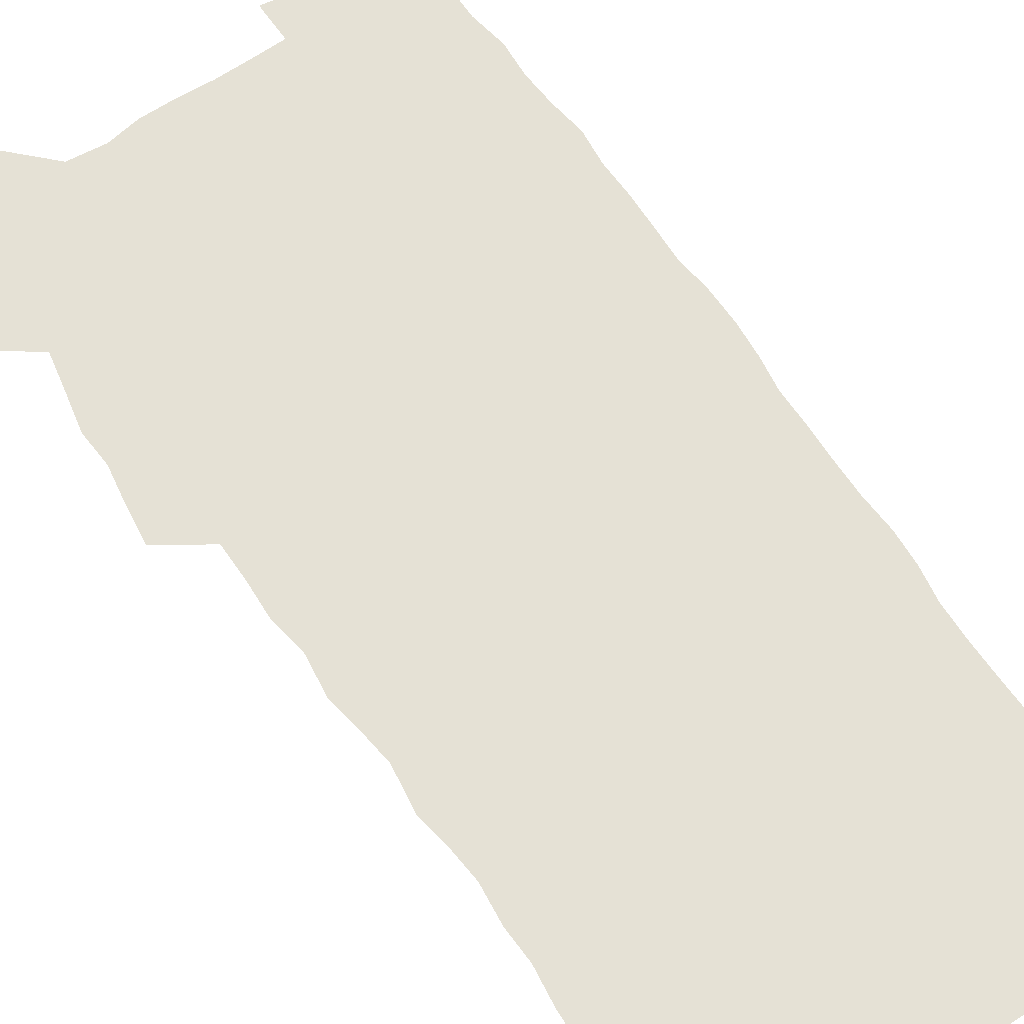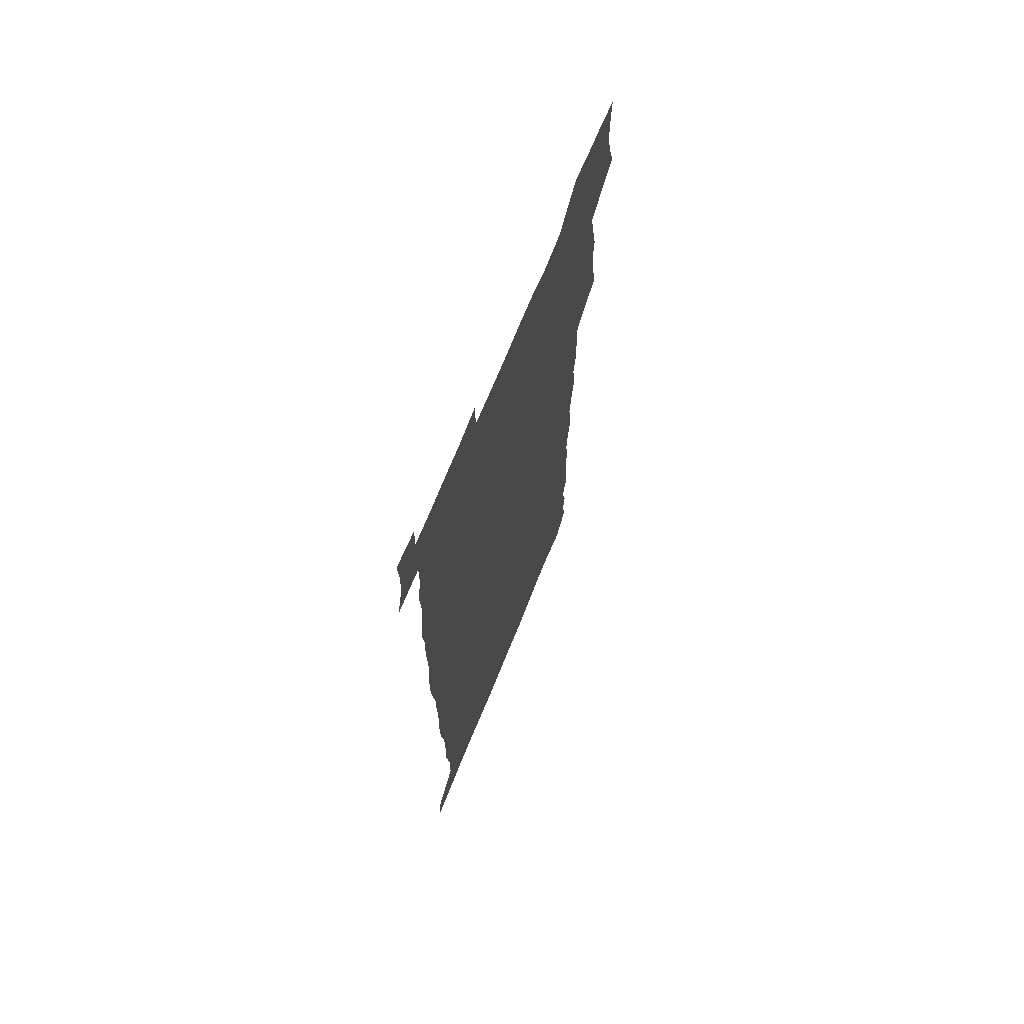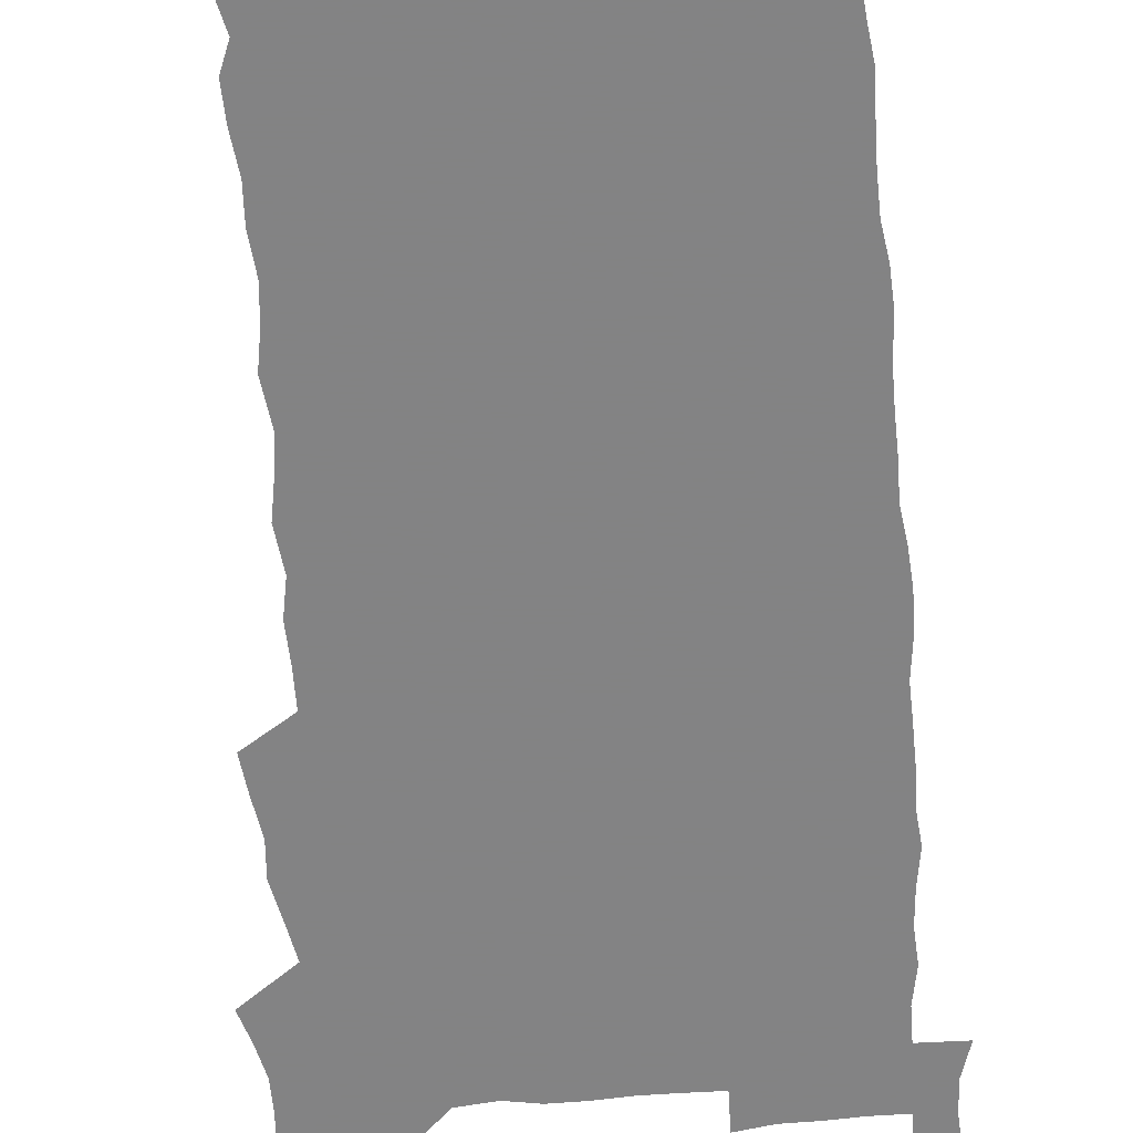
<metadata>
{"format":"obj","ext":"obj","renderer":"f3d","projection":"perspective","resolution":1024,"background":"white","views":[{"elev":65.0,"azim":-34.4,"up":"+Z"},{"elev":69.9,"azim":112.0,"up":"+Y"},{"elev":-61.1,"azim":4.2,"up":"+Z"}]}
</metadata>
<code>
v 457.8 527 0
v 462.2 541.1 0
v 465.5 555.5 0
v 465.7 570 0
v 464.7 585.1 0
v 470.3 429.5 0
v 472.4 445.6 0
v 475.1 462 0
v 474.1 477.3 0
v 477.5 493.5 0
v 480.8 509.7 0
v 481.1 524.5 0
v 478.3 539.9 0
v 483.4 553.8 0
v 481.4 569.2 0
v 478.8 586.9 0
v 491.7 154.3 0
v 494.2 169.1 0
v 492.3 181.1 0
v 496.4 198.2 0
v 492 209.5 0
v 492.6 224.2 0
v 494.6 240.4 0
v 494 254.9 0
v 495.8 271.7 0
v 494.4 286.7 0
v 492.1 301 0
v 494.7 320.2 0
v 492.9 335.3 0
v 490.4 350.1 0
v 492.7 368.2 0
v 490 383.5 0
v 490.8 400.1 0
v 490.7 416.1 0
v 493.8 433.2 0
v 493.4 448.3 0
v 495.3 464 0
v 495.5 479 0
v 495.3 494 0
v 497.6 509.6 0
v 497.5 524.4 0
v 498.3 539 0
v 497.3 554.5 0
v 495.5 570.2 0
v 493.3 587.2 0
v 502.9 141.3 0
v 509.6 160.3 0
v 513.7 177.2 0
v 512 189.7 0
v 513.6 205.2 0
v 513.9 220 0
v 516.3 236.6 0
v 516.8 251.7 0
v 516.2 266.1 0
v 514.5 279.9 0
v 513.8 294.8 0
v 510.7 308.5 0
v 511.3 324.9 0
v 511.6 341.1 0
v 511 356.6 0
v 511.2 372.7 0
v 512.4 389.1 0
v 512.6 404.3 0
v 509.3 418.8 0
v 510.7 434.7 0
v 512.2 450.3 0
v 512.1 464.9 0
v 510.4 479.6 0
v 512.7 494.7 0
v 513.2 509.5 0
v 514 524 0
v 513.3 538.9 0
v 512 554.4 0
v 510.2 570.2 0
v 507.2 589.1 0
v 519.4 145.3 0
v 524.2 162.3 0
v 528.8 181.1 0
v 528 194.1 0
v 530 210.5 0
v 531.4 226.3 0
v 531.7 241.1 0
v 532 256.1 0
v 531.6 270.7 0
v 530.8 285 0
v 529.9 299.7 0
v 529.6 314.9 0
v 529.5 330.3 0
v 529 345.4 0
v 528.2 360.3 0
v 528.1 375.6 0
v 528.2 391 0
v 527.9 406.1 0
v 527.3 421.1 0
v 527.5 436.2 0
v 526.9 450.8 0
v 527.3 465.6 0
v 530 480.9 0
v 529 495.1 0
v 529 509.6 0
v 528.8 524 0
v 529 538.3 0
v 527.4 553.6 0
v 524.2 571.8 0
v 534.4 145.9 0
v 539.4 164.6 0
v 542.4 182.1 0
v 545.6 200.5 0
v 546.1 215.3 0
v 546.6 230.2 0
v 546.6 244.6 0
v 546.2 258.8 0
v 545.7 273.2 0
v 545.5 288.1 0
v 544.9 302.7 0
v 545.2 318.2 0
v 544.2 332.3 0
v 543.8 347.3 0
v 543.4 362.1 0
v 544 378 0
v 543.1 392.3 0
v 544.5 408.4 0
v 543.7 422.7 0
v 543.9 437.5 0
v 544.3 452.3 0
v 544.3 466.7 0
v 544.1 481.1 0
v 544 495.4 0
v 544 509.6 0
v 543.5 523.9 0
v 544.6 537.6 0
v 542.1 554.2 0
v 540.4 570 0
v 548.8 143.6 0
v 553.1 162.9 0
v 557.2 184.4 0
v 559.6 202.9 0
v 560 217.2 0
v 560.7 232.6 0
v 560.3 246.4 0
v 560.3 261.1 0
v 560 275.4 0
v 559.4 289.6 0
v 559.5 305.1 0
v 558.8 319 0
v 558.8 334.2 0
v 558.5 348.9 0
v 557.5 362.6 0
v 558.3 378.9 0
v 558.1 393.6 0
v 558.8 408.9 0
v 558.6 423.4 0
v 558.3 437.7 0
v 558.8 452.6 0
v 558.8 466.9 0
v 558.7 481.3 0
v 558.6 495.5 0
v 558.6 509.7 0
v 558.3 523.9 0
v 558.6 537.6 0
v 557.3 553.1 0
v 554.6 572.4 0
v 563.6 140.7 0
v 569.3 166.6 0
v 571 183.7 0
v 572.6 202.1 0
v 574.1 220.5 0
v 574.3 234.1 0
v 573.9 247.5 0
v 573.9 261.9 0
v 573.8 276.8 0
v 573.6 291.4 0
v 573.4 306.1 0
v 573.4 321.2 0
v 573 335.6 0
v 572 349.3 0
v 573.2 365.7 0
v 573.4 380.6 0
v 573.1 394.8 0
v 573.1 409.4 0
v 573 423.8 0
v 573 438.3 0
v 573.4 453.1 0
v 572.9 467.3 0
v 573 481.5 0
v 573.3 495.8 0
v 573.1 509.9 0
v 572.9 524.1 0
v 572.5 538.5 0
v 571.6 554 0
v 569.8 572.2 0
v 580.4 142.1 0
v 584 167.3 0
v 585.4 185.3 0
v 586.4 202.8 0
v 587 218.5 0
v 587.3 234.5 0
v 587.4 248.2 0
v 587.4 261.9 0
v 587.5 278.3 0
v 587.1 291.7 0
v 587.2 307.1 0
v 587.1 321.4 0
v 587.2 336.9 0
v 586.9 351.1 0
v 587.1 366 0
v 587 380.1 0
v 587.3 395.2 0
v 587.2 409.5 0
v 587.2 424.1 0
v 587.2 438.2 0
v 587.2 453.1 0
v 587.4 467.4 0
v 587.3 481.6 0
v 587.3 495.9 0
v 587.4 510 0
v 587.3 524.2 0
v 587 538.5 0
v 586.4 554.1 0
v 585.3 571.2 0
v 596.9 141.4 0
v 598.6 165.8 0
v 599.6 186.8 0
v 600 202.5 0
v 600.2 217.9 0
v 600 234.9 0
v 600.9 247 0
v 600.9 261.6 0
v 600.8 278 0
v 600.7 292.1 0
v 600.9 306.4 0
v 600.8 321 0
v 600.8 337.8 0
v 600.8 351.1 0
v 601.1 366.7 0
v 601.1 381 0
v 601.3 395 0
v 601.3 409.6 0
v 601.3 423.9 0
v 601.3 438.2 0
v 601.4 453.3 0
v 601.5 467.4 0
v 601.6 481.7 0
v 601.5 496 0
v 601.6 510.2 0
v 601.6 524.2 0
v 601.4 538.1 0
v 600.9 555.2 0
v 600.5 571.2 0
v 613.3 141.2 0
v 613.4 163.3 0
v 613.6 185.4 0
v 613.6 202.9 0
v 613.8 217.1 0
v 613.8 232.6 0
v 614.1 248.2 0
v 614.2 261.3 0
v 614.1 278.1 0
v 614.2 292.1 0
v 614.6 306 0
v 614.6 321.3 0
v 614.6 336.5 0
v 614.7 352 0
v 615 366.1 0
v 615.4 380 0
v 615.3 395.1 0
v 615.5 409.3 0
v 615.6 423.7 0
v 615.4 438.7 0
v 615.7 453 0
v 615.7 467.4 0
v 615.8 481.6 0
v 616.2 496.1 0
v 615.9 510.6 0
v 615.9 524.8 0
v 615.7 539 0
v 615.8 554.3 0
v 615.6 571.4 0
v 615.4 588.8 0
v 629.4 143.1 0
v 628.1 167.7 0
v 628 182.9 0
v 626.8 202.7 0
v 627.3 216.6 0
v 627.8 230.7 0
v 627.5 246.6 0
v 627.5 262 0
v 627.8 276.5 0
v 628.3 290.2 0
v 628.4 305.2 0
v 628.6 320.4 0
v 628.4 336.1 0
v 628.4 351.2 0
v 628.8 365.5 0
v 629.4 379.6 0
v 629.6 394.3 0
v 629.6 409 0
v 630 423.3 0
v 630.8 437.5 0
v 630 452.9 0
v 629.8 467.3 0
v 630.2 481.6 0
v 630.5 496.1 0
v 630.5 510.6 0
v 630.4 525 0
v 630.4 539.5 0
v 630.5 554.2 0
v 630.8 569.7 0
v 630.9 586.3 0
v 645.2 144.4 0
v 642.5 166.7 0
v 642 182.5 0
v 641.5 198.8 0
v 641.6 213.9 0
v 641.6 228.9 0
v 641.3 244.8 0
v 642.9 258.1 0
v 642 274.6 0
v 641.4 290.8 0
v 642 304.7 0
v 642.9 318.7 0
v 643 334 0
v 644.6 347.9 0
v 643.4 364 0
v 644.4 378.1 0
v 645.5 392.4 0
v 644.7 407.9 0
v 644.7 422.7 0
v 645 437.4 0
v 644.4 452.4 0
v 646 466.7 0
v 645 481.6 0
v 645.5 496 0
v 645.5 510.6 0
v 645.5 525.2 0
v 645.3 539.8 0
v 645.4 554.7 0
v 645.5 569.5 0
v 645.8 586.1 0
v 660.5 144.4 0
v 656 166.9 0
v 656.3 180.6 0
v 656.5 195.2 0
v 655.8 211.2 0
v 655.6 226.6 0
v 656.2 241.1 0
v 657 255.8 0
v 656.8 271.4 0
v 657.8 286 0
v 658.4 300.7 0
v 657.3 316.8 0
v 659.4 330.5 0
v 660.2 345.2 0
v 658.4 362 0
v 660 376.1 0
v 660.9 390.9 0
v 660 406.5 0
v 660.1 421.4 0
v 661.1 436.1 0
v 660.8 451.1 0
v 662.2 465.8 0
v 661.1 481.1 0
v 661 495.8 0
v 661.1 510.6 0
v 662.1 525.6 0
v 661 540.5 0
v 660.7 555.4 0
v 660.3 569.8 0
v 660.7 585.2 0
v 676.1 142.7 0
v 672.2 162.2 0
v 671.2 177.3 0
v 670.5 192.5 0
v 671.9 206 0
v 673.8 219.6 0
v 673.5 235 0
v 673.4 250.4 0
v 674 265.5 0
v 676.3 279.6 0
v 677.2 294.5 0
v 676.3 310.8 0
v 676.5 326.3 0
v 677 341.6 0
v 677.1 357.4 0
v 679.2 372 0
v 680.5 387 0
v 680.3 402.6 0
v 678.6 418.9 0
v 679.3 434.1 0
v 679.7 449.3 0
v 679.4 464.7 0
v 681 479.8 0
v 678.8 495.4 0
v 677.8 510.5 0
v 678.9 525.6 0
v 676.2 541.4 0
v 676.2 556.4 0
v 675.5 570.6 0
v 675.5 585.3 0
v 675.5 599.9 0
v 690.6 142.2 0
v 687.8 159.1 0
v 695.9 556.8 0
v 691.3 572 0
v 690.6 586.2 0
v 691.8 602 0
f 11 12 1
f 1 12 2
f 12 13 2
f 2 13 3
f 13 14 3
f 3 14 4
f 14 15 4
f 4 15 5
f 15 16 5
f 34 35 6
f 6 35 7
f 35 36 7
f 7 36 8
f 36 37 8
f 8 37 9
f 37 38 9
f 9 38 10
f 38 39 10
f 10 39 11
f 39 40 11
f 11 40 12
f 40 41 12
f 12 41 13
f 41 42 13
f 13 42 14
f 42 43 14
f 14 43 15
f 43 44 15
f 15 44 16
f 44 45 16
f 46 47 17
f 17 47 18
f 47 48 18
f 18 48 19
f 48 49 19
f 19 49 20
f 49 50 20
f 20 50 21
f 50 51 21
f 21 51 22
f 51 52 22
f 22 52 23
f 52 53 23
f 23 53 24
f 53 54 24
f 24 54 25
f 54 55 25
f 25 55 26
f 55 56 26
f 26 56 27
f 56 57 27
f 27 57 28
f 57 58 28
f 28 58 29
f 58 59 29
f 29 59 30
f 59 60 30
f 30 60 31
f 60 61 31
f 31 61 32
f 61 62 32
f 32 62 33
f 62 63 33
f 33 63 34
f 63 64 34
f 34 64 35
f 64 65 35
f 35 65 36
f 65 66 36
f 36 66 37
f 66 67 37
f 37 67 38
f 67 68 38
f 38 68 39
f 68 69 39
f 39 69 40
f 69 70 40
f 40 70 41
f 70 71 41
f 41 71 42
f 71 72 42
f 42 72 43
f 72 73 43
f 43 73 44
f 73 74 44
f 44 74 45
f 74 75 45
f 46 76 47
f 76 77 47
f 47 77 48
f 77 78 48
f 48 78 49
f 78 79 49
f 49 79 50
f 79 80 50
f 50 80 51
f 80 81 51
f 51 81 52
f 81 82 52
f 52 82 53
f 82 83 53
f 53 83 54
f 83 84 54
f 54 84 55
f 84 85 55
f 55 85 56
f 85 86 56
f 56 86 57
f 86 87 57
f 57 87 58
f 87 88 58
f 58 88 59
f 88 89 59
f 59 89 60
f 89 90 60
f 60 90 61
f 90 91 61
f 61 91 62
f 91 92 62
f 62 92 63
f 92 93 63
f 63 93 64
f 93 94 64
f 64 94 65
f 94 95 65
f 65 95 66
f 95 96 66
f 66 96 67
f 96 97 67
f 67 97 68
f 97 98 68
f 68 98 69
f 98 99 69
f 69 99 70
f 99 100 70
f 70 100 71
f 100 101 71
f 71 101 72
f 101 102 72
f 72 102 73
f 102 103 73
f 73 103 74
f 103 104 74
f 74 104 75
f 76 105 77
f 105 106 77
f 77 106 78
f 106 107 78
f 78 107 79
f 107 108 79
f 79 108 80
f 108 109 80
f 80 109 81
f 109 110 81
f 81 110 82
f 110 111 82
f 82 111 83
f 111 112 83
f 83 112 84
f 112 113 84
f 84 113 85
f 113 114 85
f 85 114 86
f 114 115 86
f 86 115 87
f 115 116 87
f 87 116 88
f 116 117 88
f 88 117 89
f 117 118 89
f 89 118 90
f 118 119 90
f 90 119 91
f 119 120 91
f 91 120 92
f 120 121 92
f 92 121 93
f 121 122 93
f 93 122 94
f 122 123 94
f 94 123 95
f 123 124 95
f 95 124 96
f 124 125 96
f 96 125 97
f 125 126 97
f 97 126 98
f 126 127 98
f 98 127 99
f 127 128 99
f 99 128 100
f 128 129 100
f 100 129 101
f 129 130 101
f 101 130 102
f 130 131 102
f 102 131 103
f 131 132 103
f 103 132 104
f 132 133 104
f 105 134 106
f 134 135 106
f 106 135 107
f 135 136 107
f 107 136 108
f 136 137 108
f 108 137 109
f 137 138 109
f 109 138 110
f 138 139 110
f 110 139 111
f 139 140 111
f 111 140 112
f 140 141 112
f 112 141 113
f 141 142 113
f 113 142 114
f 142 143 114
f 114 143 115
f 143 144 115
f 115 144 116
f 144 145 116
f 116 145 117
f 145 146 117
f 117 146 118
f 146 147 118
f 118 147 119
f 147 148 119
f 119 148 120
f 148 149 120
f 120 149 121
f 149 150 121
f 121 150 122
f 150 151 122
f 122 151 123
f 151 152 123
f 123 152 124
f 152 153 124
f 124 153 125
f 153 154 125
f 125 154 126
f 154 155 126
f 126 155 127
f 155 156 127
f 127 156 128
f 156 157 128
f 128 157 129
f 157 158 129
f 129 158 130
f 158 159 130
f 130 159 131
f 159 160 131
f 131 160 132
f 160 161 132
f 132 161 133
f 161 162 133
f 134 163 135
f 163 164 135
f 135 164 136
f 164 165 136
f 136 165 137
f 165 166 137
f 137 166 138
f 166 167 138
f 138 167 139
f 167 168 139
f 139 168 140
f 168 169 140
f 140 169 141
f 169 170 141
f 141 170 142
f 170 171 142
f 142 171 143
f 171 172 143
f 143 172 144
f 172 173 144
f 144 173 145
f 173 174 145
f 145 174 146
f 174 175 146
f 146 175 147
f 175 176 147
f 147 176 148
f 176 177 148
f 148 177 149
f 177 178 149
f 149 178 150
f 178 179 150
f 150 179 151
f 179 180 151
f 151 180 152
f 180 181 152
f 152 181 153
f 181 182 153
f 153 182 154
f 182 183 154
f 154 183 155
f 183 184 155
f 155 184 156
f 184 185 156
f 156 185 157
f 185 186 157
f 157 186 158
f 186 187 158
f 158 187 159
f 187 188 159
f 159 188 160
f 188 189 160
f 160 189 161
f 189 190 161
f 161 190 162
f 190 191 162
f 163 192 164
f 192 193 164
f 164 193 165
f 193 194 165
f 165 194 166
f 194 195 166
f 166 195 167
f 195 196 167
f 167 196 168
f 196 197 168
f 168 197 169
f 197 198 169
f 169 198 170
f 198 199 170
f 170 199 171
f 199 200 171
f 171 200 172
f 200 201 172
f 172 201 173
f 201 202 173
f 173 202 174
f 202 203 174
f 174 203 175
f 203 204 175
f 175 204 176
f 204 205 176
f 176 205 177
f 205 206 177
f 177 206 178
f 206 207 178
f 178 207 179
f 207 208 179
f 179 208 180
f 208 209 180
f 180 209 181
f 209 210 181
f 181 210 182
f 210 211 182
f 182 211 183
f 211 212 183
f 183 212 184
f 212 213 184
f 184 213 185
f 213 214 185
f 185 214 186
f 214 215 186
f 186 215 187
f 215 216 187
f 187 216 188
f 216 217 188
f 188 217 189
f 217 218 189
f 189 218 190
f 218 219 190
f 190 219 191
f 219 220 191
f 192 221 193
f 221 222 193
f 193 222 194
f 222 223 194
f 194 223 195
f 223 224 195
f 195 224 196
f 224 225 196
f 196 225 197
f 225 226 197
f 197 226 198
f 226 227 198
f 198 227 199
f 227 228 199
f 199 228 200
f 228 229 200
f 200 229 201
f 229 230 201
f 201 230 202
f 230 231 202
f 202 231 203
f 231 232 203
f 203 232 204
f 232 233 204
f 204 233 205
f 233 234 205
f 205 234 206
f 234 235 206
f 206 235 207
f 235 236 207
f 207 236 208
f 236 237 208
f 208 237 209
f 237 238 209
f 209 238 210
f 238 239 210
f 210 239 211
f 239 240 211
f 211 240 212
f 240 241 212
f 212 241 213
f 241 242 213
f 213 242 214
f 242 243 214
f 214 243 215
f 243 244 215
f 215 244 216
f 244 245 216
f 216 245 217
f 245 246 217
f 217 246 218
f 246 247 218
f 218 247 219
f 247 248 219
f 219 248 220
f 248 249 220
f 221 250 222
f 250 251 222
f 222 251 223
f 251 252 223
f 223 252 224
f 252 253 224
f 224 253 225
f 253 254 225
f 225 254 226
f 254 255 226
f 226 255 227
f 255 256 227
f 227 256 228
f 256 257 228
f 228 257 229
f 257 258 229
f 229 258 230
f 258 259 230
f 230 259 231
f 259 260 231
f 231 260 232
f 260 261 232
f 232 261 233
f 261 262 233
f 233 262 234
f 262 263 234
f 234 263 235
f 263 264 235
f 235 264 236
f 264 265 236
f 236 265 237
f 265 266 237
f 237 266 238
f 266 267 238
f 238 267 239
f 267 268 239
f 239 268 240
f 268 269 240
f 240 269 241
f 269 270 241
f 241 270 242
f 270 271 242
f 242 271 243
f 271 272 243
f 243 272 244
f 272 273 244
f 244 273 245
f 273 274 245
f 245 274 246
f 274 275 246
f 246 275 247
f 275 276 247
f 247 276 248
f 276 277 248
f 248 277 249
f 277 278 249
f 250 280 251
f 280 281 251
f 251 281 252
f 281 282 252
f 252 282 253
f 282 283 253
f 253 283 254
f 283 284 254
f 254 284 255
f 284 285 255
f 255 285 256
f 285 286 256
f 256 286 257
f 286 287 257
f 257 287 258
f 287 288 258
f 258 288 259
f 288 289 259
f 259 289 260
f 289 290 260
f 260 290 261
f 290 291 261
f 261 291 262
f 291 292 262
f 262 292 263
f 292 293 263
f 263 293 264
f 293 294 264
f 264 294 265
f 294 295 265
f 265 295 266
f 295 296 266
f 266 296 267
f 296 297 267
f 267 297 268
f 297 298 268
f 268 298 269
f 298 299 269
f 269 299 270
f 299 300 270
f 270 300 271
f 300 301 271
f 271 301 272
f 301 302 272
f 272 302 273
f 302 303 273
f 273 303 274
f 303 304 274
f 274 304 275
f 304 305 275
f 275 305 276
f 305 306 276
f 276 306 277
f 306 307 277
f 277 307 278
f 307 308 278
f 278 308 279
f 308 309 279
f 280 310 281
f 310 311 281
f 281 311 282
f 311 312 282
f 282 312 283
f 312 313 283
f 283 313 284
f 313 314 284
f 284 314 285
f 314 315 285
f 285 315 286
f 315 316 286
f 286 316 287
f 316 317 287
f 287 317 288
f 317 318 288
f 288 318 289
f 318 319 289
f 289 319 290
f 319 320 290
f 290 320 291
f 320 321 291
f 291 321 292
f 321 322 292
f 292 322 293
f 322 323 293
f 293 323 294
f 323 324 294
f 294 324 295
f 324 325 295
f 295 325 296
f 325 326 296
f 296 326 297
f 326 327 297
f 297 327 298
f 327 328 298
f 298 328 299
f 328 329 299
f 299 329 300
f 329 330 300
f 300 330 301
f 330 331 301
f 301 331 302
f 331 332 302
f 302 332 303
f 332 333 303
f 303 333 304
f 333 334 304
f 304 334 305
f 334 335 305
f 305 335 306
f 335 336 306
f 306 336 307
f 336 337 307
f 307 337 308
f 337 338 308
f 308 338 309
f 338 339 309
f 310 340 311
f 340 341 311
f 311 341 312
f 341 342 312
f 312 342 313
f 342 343 313
f 313 343 314
f 343 344 314
f 314 344 315
f 344 345 315
f 315 345 316
f 345 346 316
f 316 346 317
f 346 347 317
f 317 347 318
f 347 348 318
f 318 348 319
f 348 349 319
f 319 349 320
f 349 350 320
f 320 350 321
f 350 351 321
f 321 351 322
f 351 352 322
f 322 352 323
f 352 353 323
f 323 353 324
f 353 354 324
f 324 354 325
f 354 355 325
f 325 355 326
f 355 356 326
f 326 356 327
f 356 357 327
f 327 357 328
f 357 358 328
f 328 358 329
f 358 359 329
f 329 359 330
f 359 360 330
f 330 360 331
f 360 361 331
f 331 361 332
f 361 362 332
f 332 362 333
f 362 363 333
f 333 363 334
f 363 364 334
f 334 364 335
f 364 365 335
f 335 365 336
f 365 366 336
f 336 366 337
f 366 367 337
f 337 367 338
f 367 368 338
f 338 368 339
f 368 369 339
f 340 370 341
f 370 371 341
f 341 371 342
f 371 372 342
f 342 372 343
f 372 373 343
f 343 373 344
f 373 374 344
f 344 374 345
f 374 375 345
f 345 375 346
f 375 376 346
f 346 376 347
f 376 377 347
f 347 377 348
f 377 378 348
f 348 378 349
f 378 379 349
f 349 379 350
f 379 380 350
f 350 380 351
f 380 381 351
f 351 381 352
f 381 382 352
f 352 382 353
f 382 383 353
f 353 383 354
f 383 384 354
f 354 384 355
f 384 385 355
f 355 385 356
f 385 386 356
f 356 386 357
f 386 387 357
f 357 387 358
f 387 388 358
f 358 388 359
f 388 389 359
f 359 389 360
f 389 390 360
f 360 390 361
f 390 391 361
f 361 391 362
f 391 392 362
f 362 392 363
f 392 393 363
f 363 393 364
f 393 394 364
f 364 394 365
f 394 395 365
f 365 395 366
f 395 396 366
f 366 396 367
f 396 397 367
f 367 397 368
f 397 398 368
f 368 398 369
f 398 399 369
f 370 401 371
f 401 402 371
f 371 402 372
f 397 403 398
f 403 404 398
f 398 404 399
f 404 405 399
f 399 405 400
f 405 406 400

</code>
